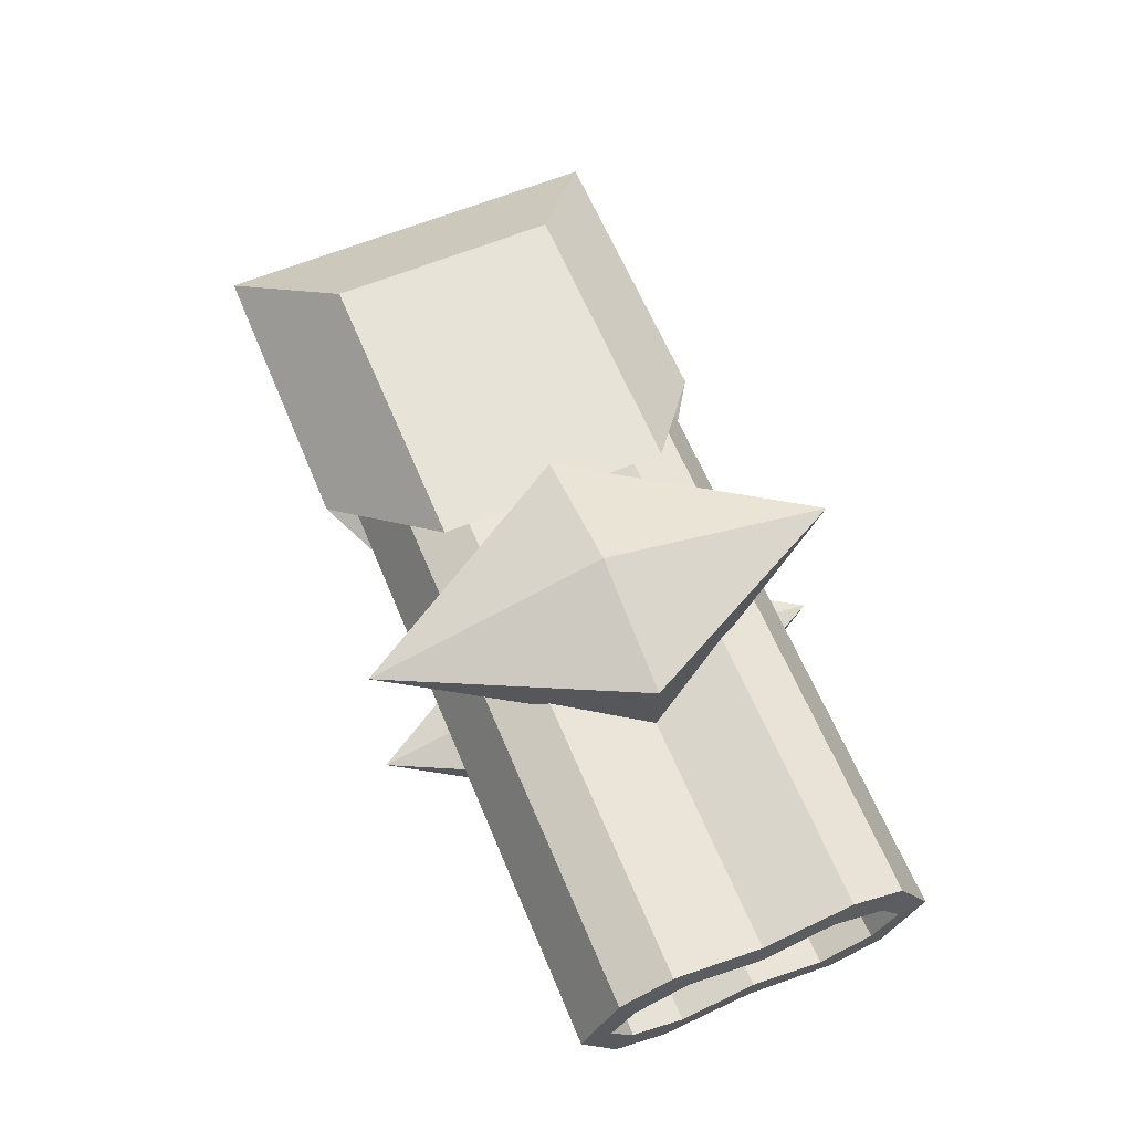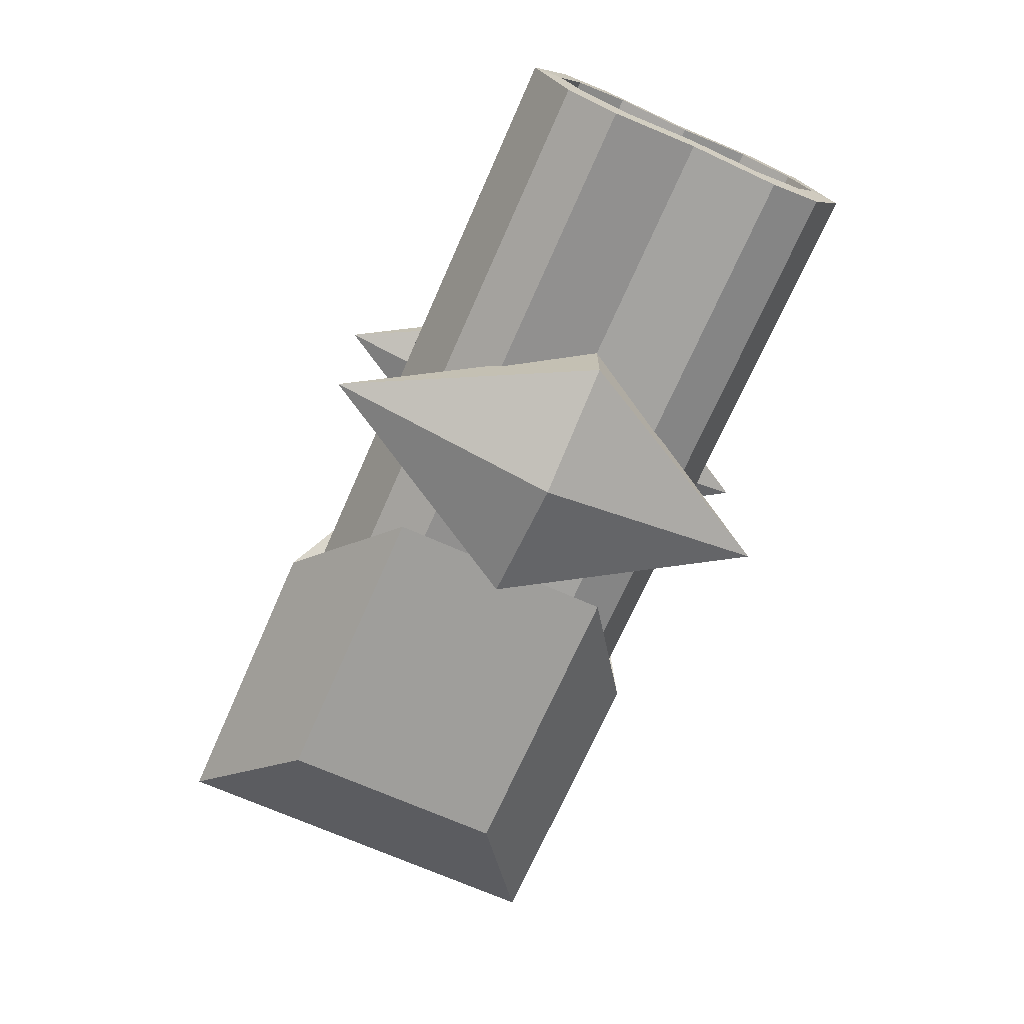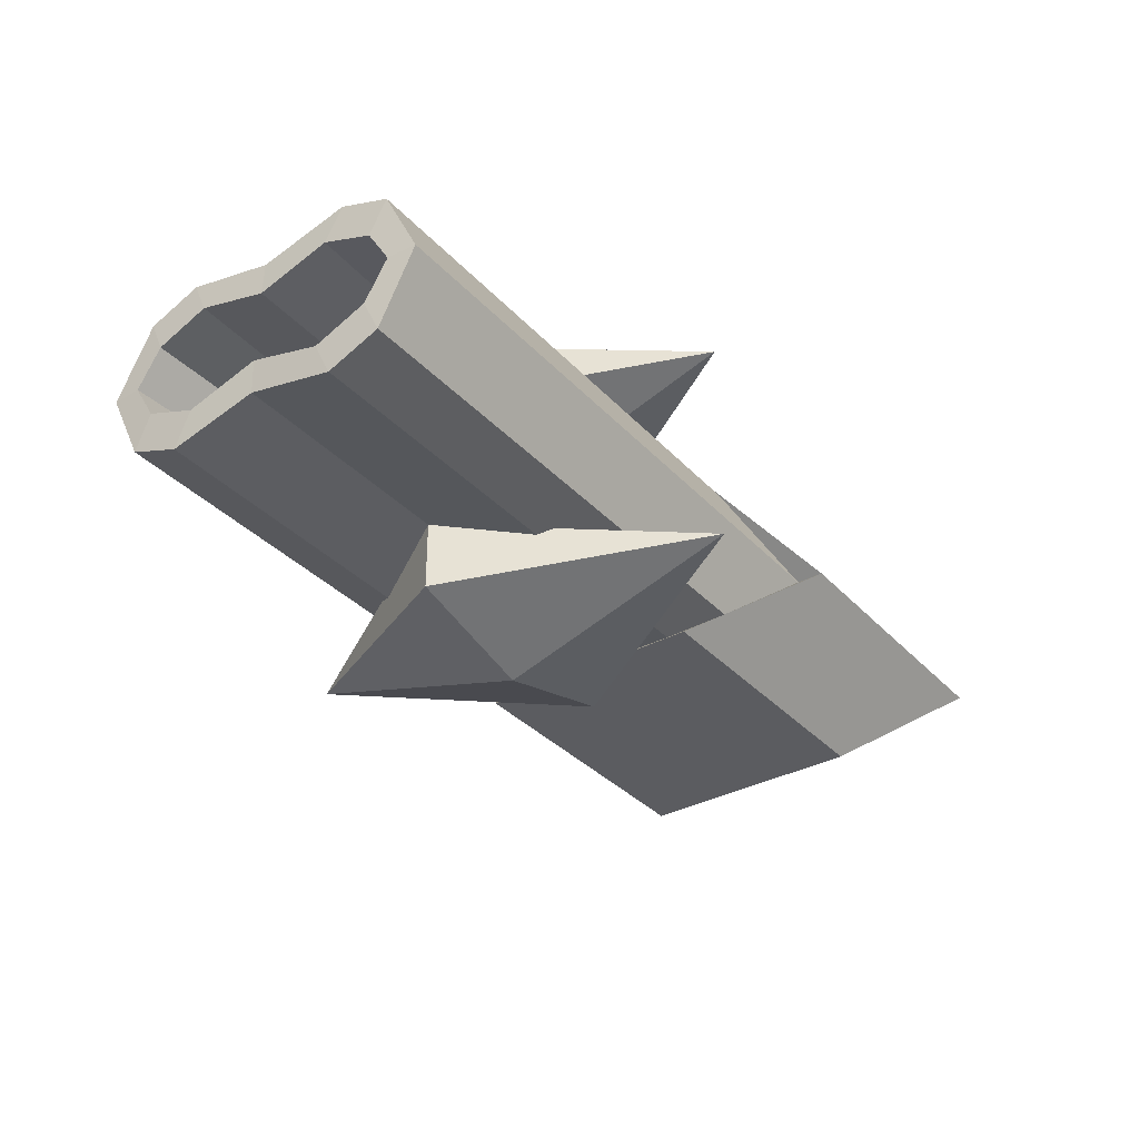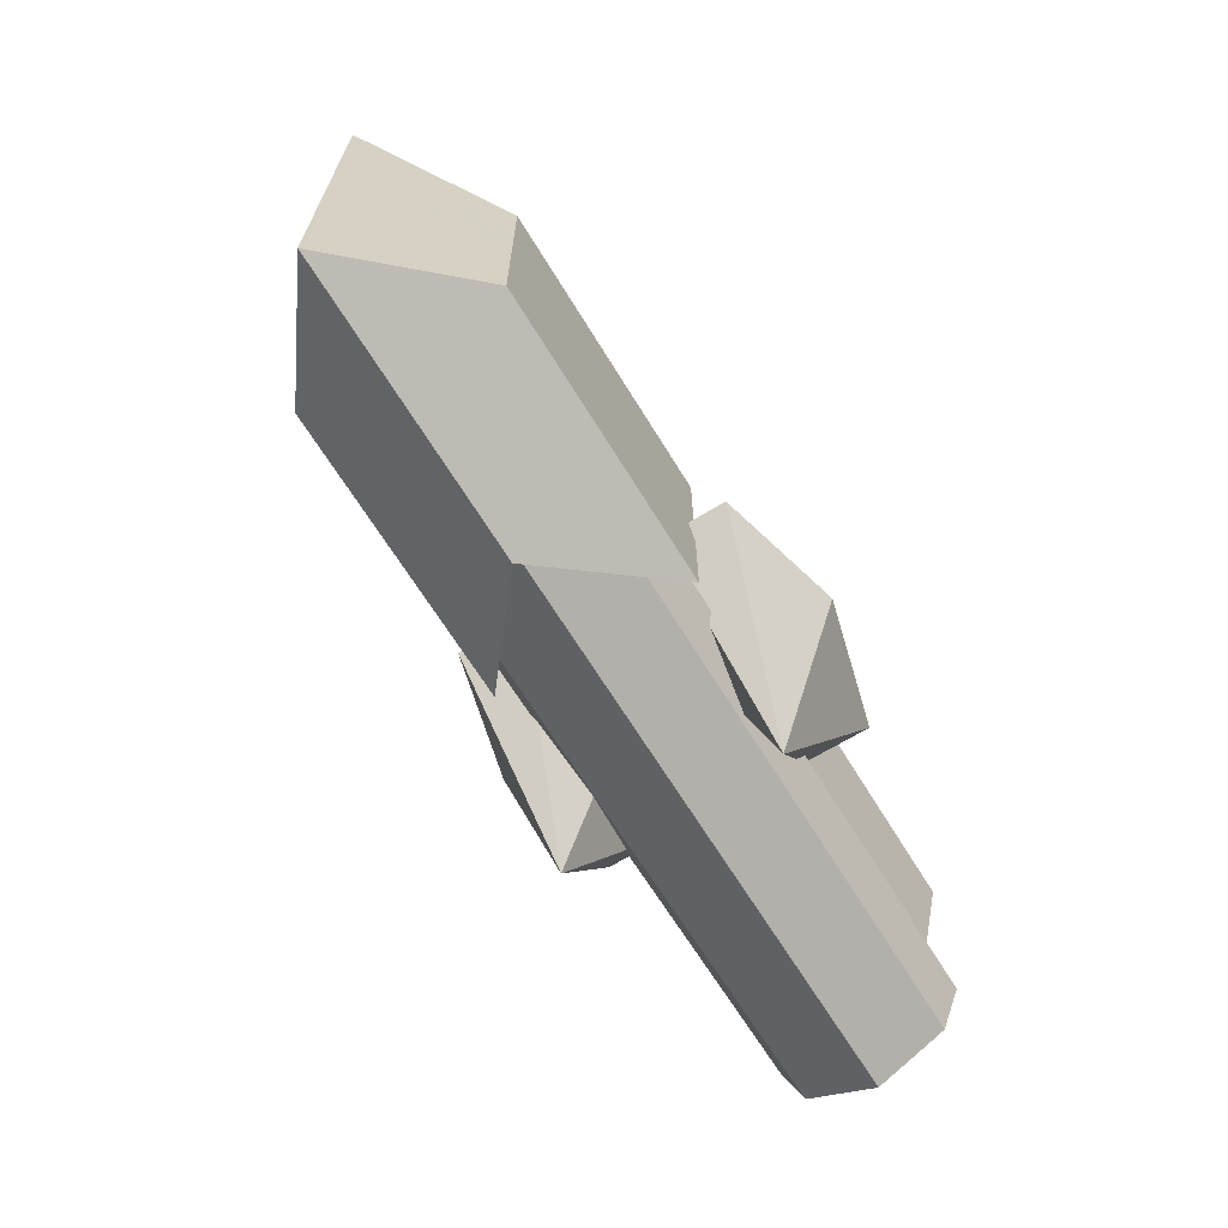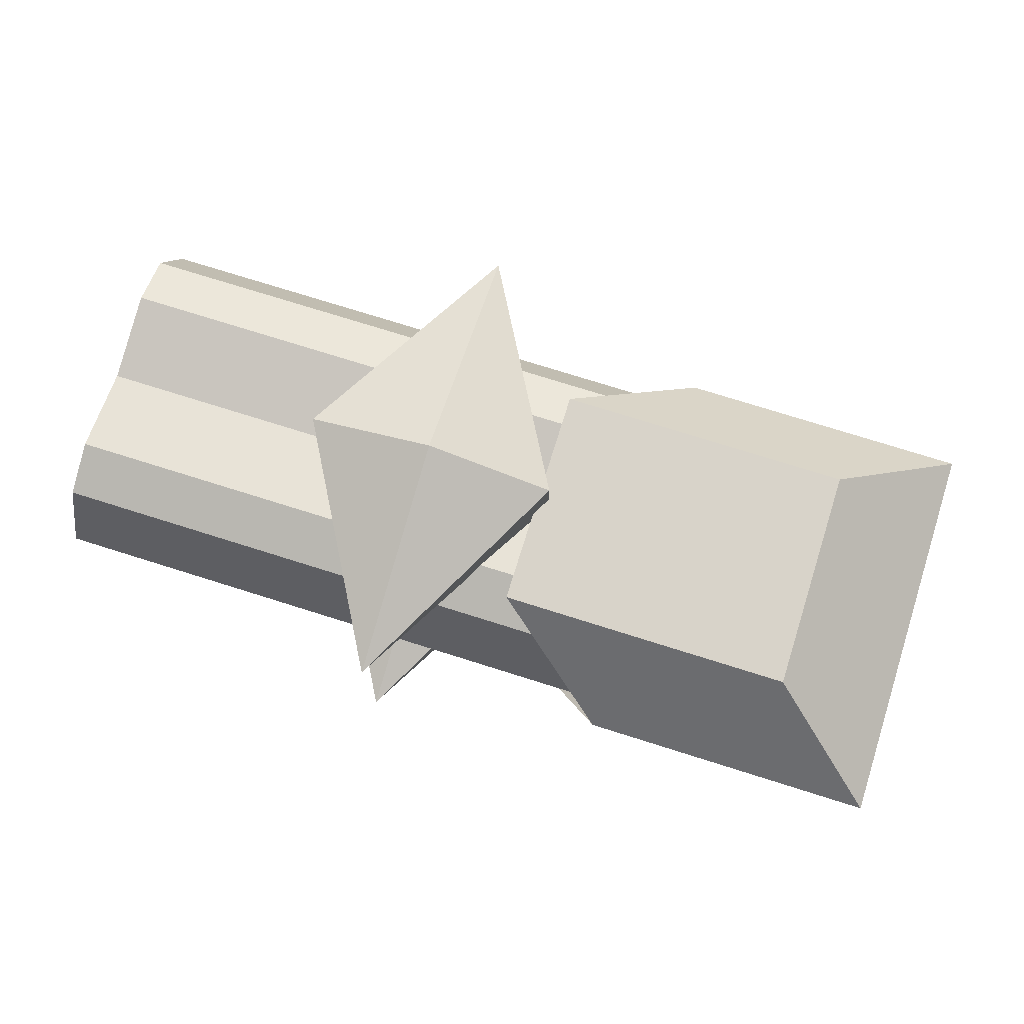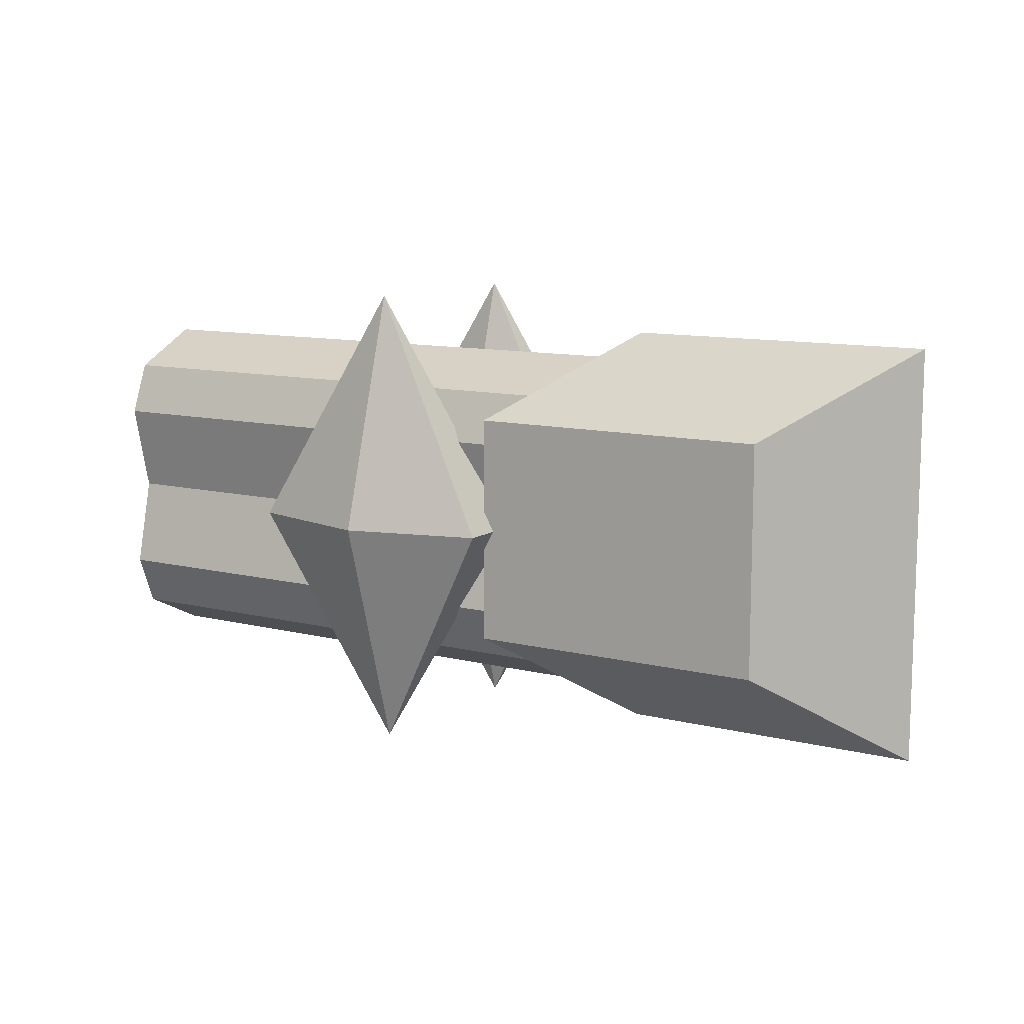
<metadata>
{"format":"obj","ext":"obj","renderer":"f3d","projection":"perspective","resolution":1024,"background":"white","views":[{"elev":62.6,"azim":67.4,"up":"+Y"},{"elev":-70.8,"azim":66.2,"up":"+Y"},{"elev":-34.5,"azim":126.0,"up":"+Y"},{"elev":-66.4,"azim":-58.5,"up":"+Z"},{"elev":75.9,"azim":-162.6,"up":"+Y"},{"elev":10.8,"azim":-148.1,"up":"+Z"}]}
</metadata>
<code>
o Cube_Cube.001
v -0.4162 -0.3452 0.3862
v 0.602 -0.3452 0.3862
v 1.005 0.3595 0.7975
v 0.68 0.2671 0.2841
v 0.3315 0.3131 0.2962
v 2.24 0.3131 0.2962
v 0.685 0.1009 0.3573
v 0.685 0.151 0.2301
v 0.3315 0.2451 0.4691
v 2.24 0.2451 0.4691
v 0.68 0.2171 0.4112
v 2.245 0.1969 0.2423
v 2.245 0.1289 0.4152
v -0.4162 -0.3452 -0.3862
v -0.4162 -0.3452 0
v 0.602 -0.3452 -0.3862
v 0.602 -0.3452 0
v 1.005 0.5917 0
v 1.446 0.4756 0
v 1.446 0.2434 0
v 1.005 0.1273 0
v 1.005 0.3595 -0.7975
v 0.5642 0.2434 0
v 0.5642 0.4756 0
v 0.68 0.2671 -0.2841
v 0.68 0.2171 0
v 0.3315 0.3131 -0.2962
v 2.24 0.3131 -0.2962
v 0.3315 0.2451 0
v 2.24 0.2451 0
v 0.685 0.1009 -0.3573
v 0.685 0.151 -0.2301
v 0.3315 0.2451 -0.4691
v 2.24 0.2451 -0.4691
v 0.68 0.2171 -0.4112
v 2.245 0.1289 0
v 2.245 0.1969 -0.2423
v 0.685 0.1009 0
v 2.245 0.1289 -0.4152
v -0.4162 0.3452 0.3862
v -0.8401 0 0.6814
v 0.602 0.3452 0.3862
v 0.1781 0 0.6814
v 1.005 -0.3595 0.7975
v 0.68 -0.2671 0.2841
v 0.3315 -0.3131 0.2962
v 2.24 -0.3131 0.2962
v 0.685 0 0.4029
v 2.245 0 0.4927
v 0.06781 0 0.1786
v 0.685 -0.1009 0.3573
v 0.06781 0 0.4691
v 0.685 -0.151 0.2301
v 0.06781 0 0.5894
v 2.24 0 0.5894
v 0.3315 -0.2451 0.4691
v 2.24 -0.2451 0.4691
v 0.68 0 0.1976
v 0.68 0 0.4112
v 0.68 0 0.4996
v 0.68 -0.2171 0.4112
v 2.245 -0.1969 0.2423
v 2.245 -0.1289 0.4152
v -0.4162 0.3452 -0.3862
v -0.8401 0 -0.6814
v -0.4162 0.3452 0
v -0.8401 0 0
v 0.602 0.3452 -0.3862
v 0.1781 0 -0.6814
v 0.602 0.3452 0
v 0.1781 0 0
v 1.005 -0.5917 0
v 1.446 -0.4756 0
v 1.446 -0.2434 0
v 1.005 -0.1273 0
v 1.005 -0.3595 -0.7975
v 0.5642 -0.2434 0
v 0.5642 -0.4756 0
v 0.68 -0.2671 -0.2841
v 0.68 -0.2171 0
v 0.3315 -0.3131 -0.2962
v 2.24 -0.3131 -0.2962
v 0.3315 -0.2451 0
v 2.24 -0.2451 0
v 0.3315 0 0
v 0.685 0 -0.4029
v 0.06781 0 0
v 2.245 0 -0.4927
v 0.06781 0 -0.1786
v 0.685 -0.1009 -0.3573
v 0.06781 0 -0.4691
v 0.685 -0.151 -0.2301
v 0.06781 0 -0.5894
v 2.24 0 -0.5894
v 0.3315 -0.2451 -0.4691
v 2.24 -0.2451 -0.4691
v 0.68 0 0
v 0.68 0 0
v 0.68 0 -0.1976
v 0.68 0 -0.4112
v 0.68 0 -0.4996
v 0.68 -0.2171 -0.4112
v 2.245 -0.1289 0
v 2.245 -0.1969 -0.2423
v 0.685 -0.1009 0
v 2.245 -0.1289 -0.4152
f 1 41 67 15
f 17 71 43 2
f 2 43 41 1
f 15 17 2 1
f 18 3 19
f 19 3 20
f 20 3 21
f 21 3 23
f 23 3 24
f 24 3 18
f 12 13 7 8
f 5 6 30 29
f 4 26 38 8
f 13 49 48 7
f 36 12 8 38
f 30 6 12 36
f 11 4 8 7
f 60 11 7 48
f 10 55 49 13
f 26 4 11 60 59 58 98 97
f 54 55 10 9
f 6 10 13 12
f 9 10 6 5
f 5 29 85 87 50 52 54 9
f 14 15 67 65
f 15 17 71 67
f 17 16 69 71
f 16 14 65 69
f 15 14 16 17
f 18 19 22
f 19 20 22
f 20 21 22
f 21 23 22
f 23 24 22
f 24 18 22
f 18 24 23 21 20 19
f 37 32 31 39
f 27 29 30 28
f 25 32 38 26
f 39 31 86 88
f 36 38 32 37
f 30 36 37 28
f 35 31 32 25
f 101 86 31 35
f 34 39 88 94
f 26 97 98 99 100 101 35 25
f 93 33 34 94
f 28 37 39 34
f 33 27 28 34
f 27 33 93 91 89 87 85 29
f 40 66 67 41
f 70 42 43 71
f 42 40 41 43
f 66 40 42 70
f 71 43 41 67
f 72 73 44
f 73 74 44
f 74 75 44
f 75 77 44
f 77 78 44
f 78 72 44
f 62 53 51 63
f 46 83 84 47
f 45 53 105 80
f 63 51 48 49
f 103 105 53 62
f 84 103 62 47
f 61 51 53 45
f 60 48 51 61
f 57 63 49 55
f 80 97 98 58 59 60 61 45
f 54 56 57 55
f 47 62 63 57
f 56 46 47 57
f 46 56 54 52 50 87 85 83
f 64 65 67 66
f 66 67 71 70
f 70 71 69 68
f 68 69 65 64
f 66 70 68 64
f 71 67 65 69
f 72 76 73
f 73 76 74
f 74 76 75
f 75 76 77
f 77 76 78
f 78 76 72
f 72 73 74 75 77 78
f 104 106 90 92
f 81 82 84 83
f 79 80 105 92
f 106 88 86 90
f 103 104 92 105
f 84 82 104 103
f 102 79 92 90
f 101 102 90 86
f 96 94 88 106
f 80 79 102 101 100 99 98 97
f 93 94 96 95
f 82 96 106 104
f 95 96 82 81
f 81 83 85 87 89 91 93 95

</code>
